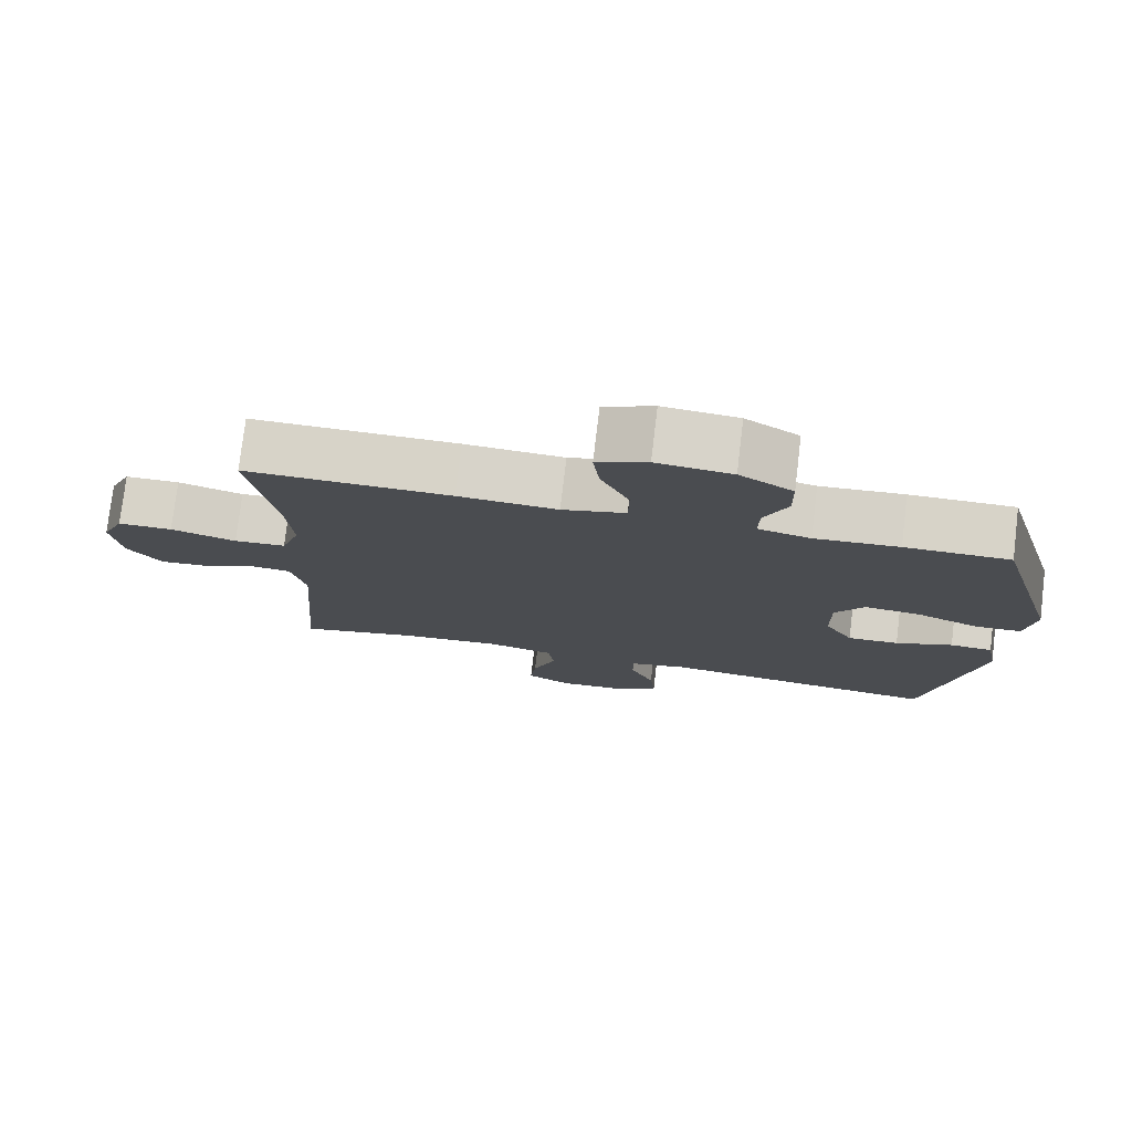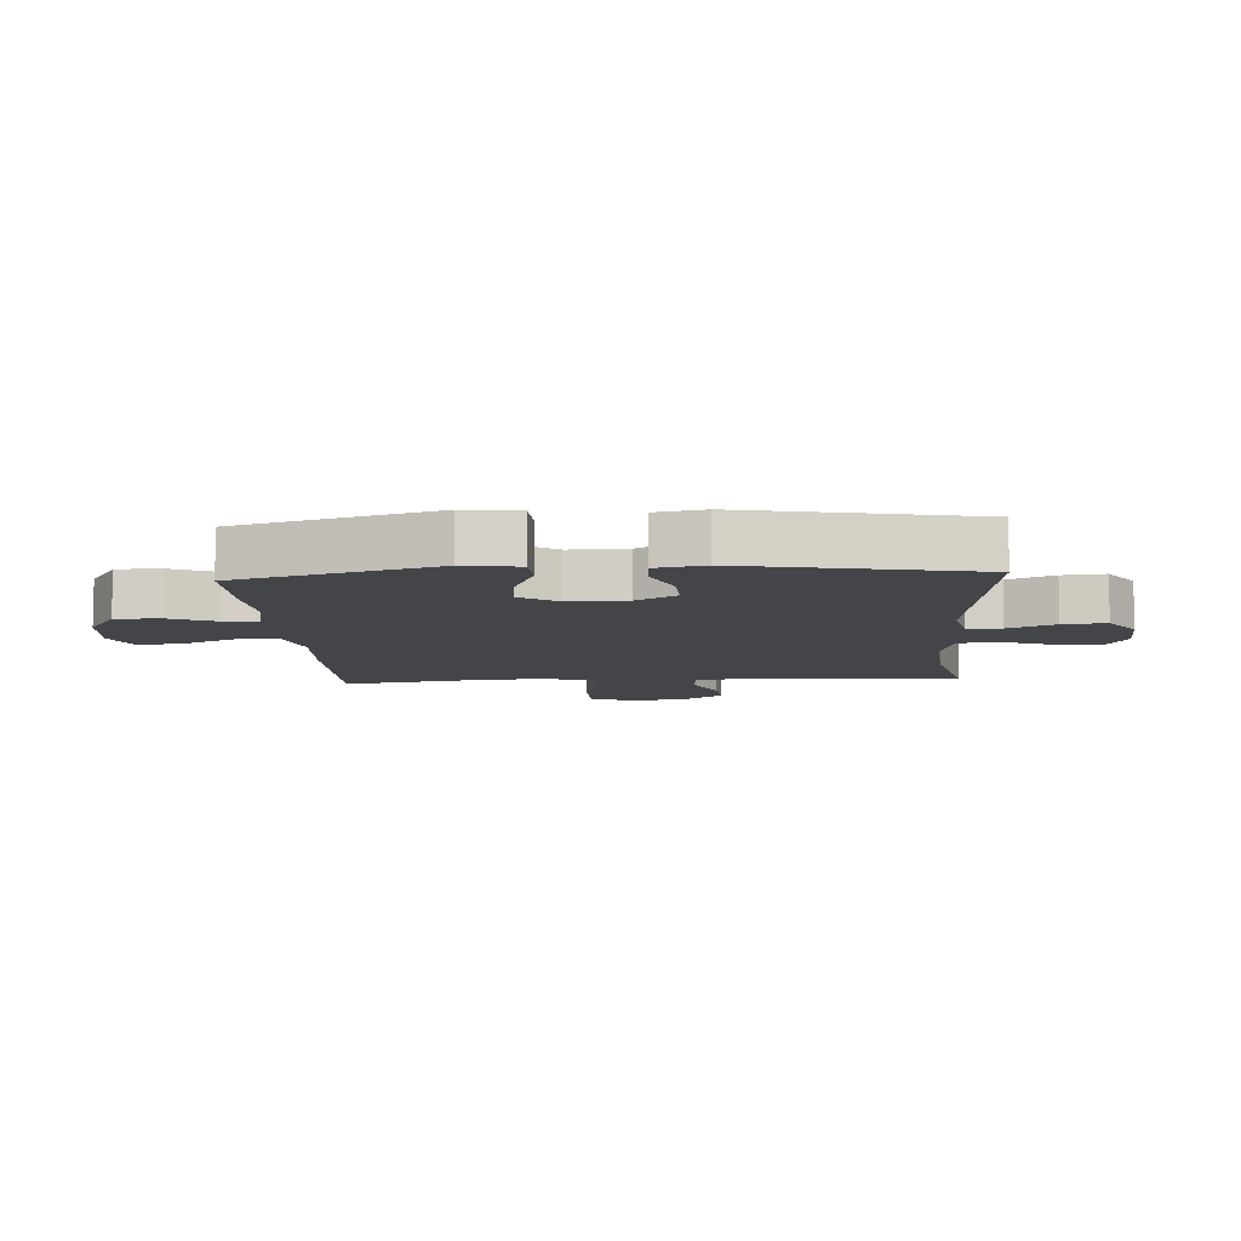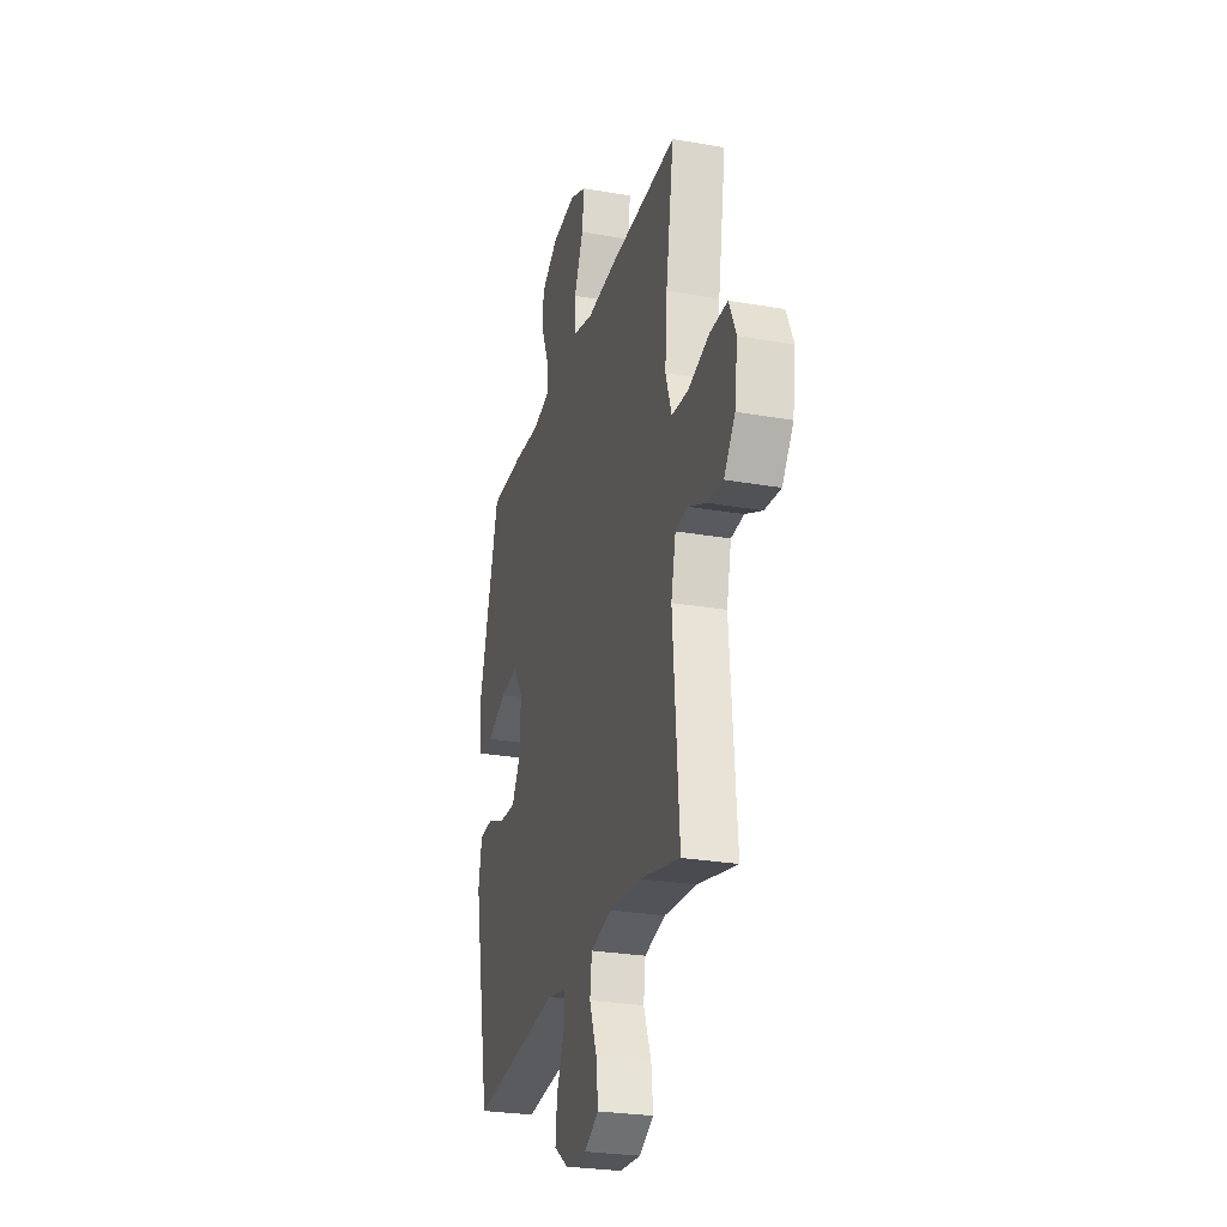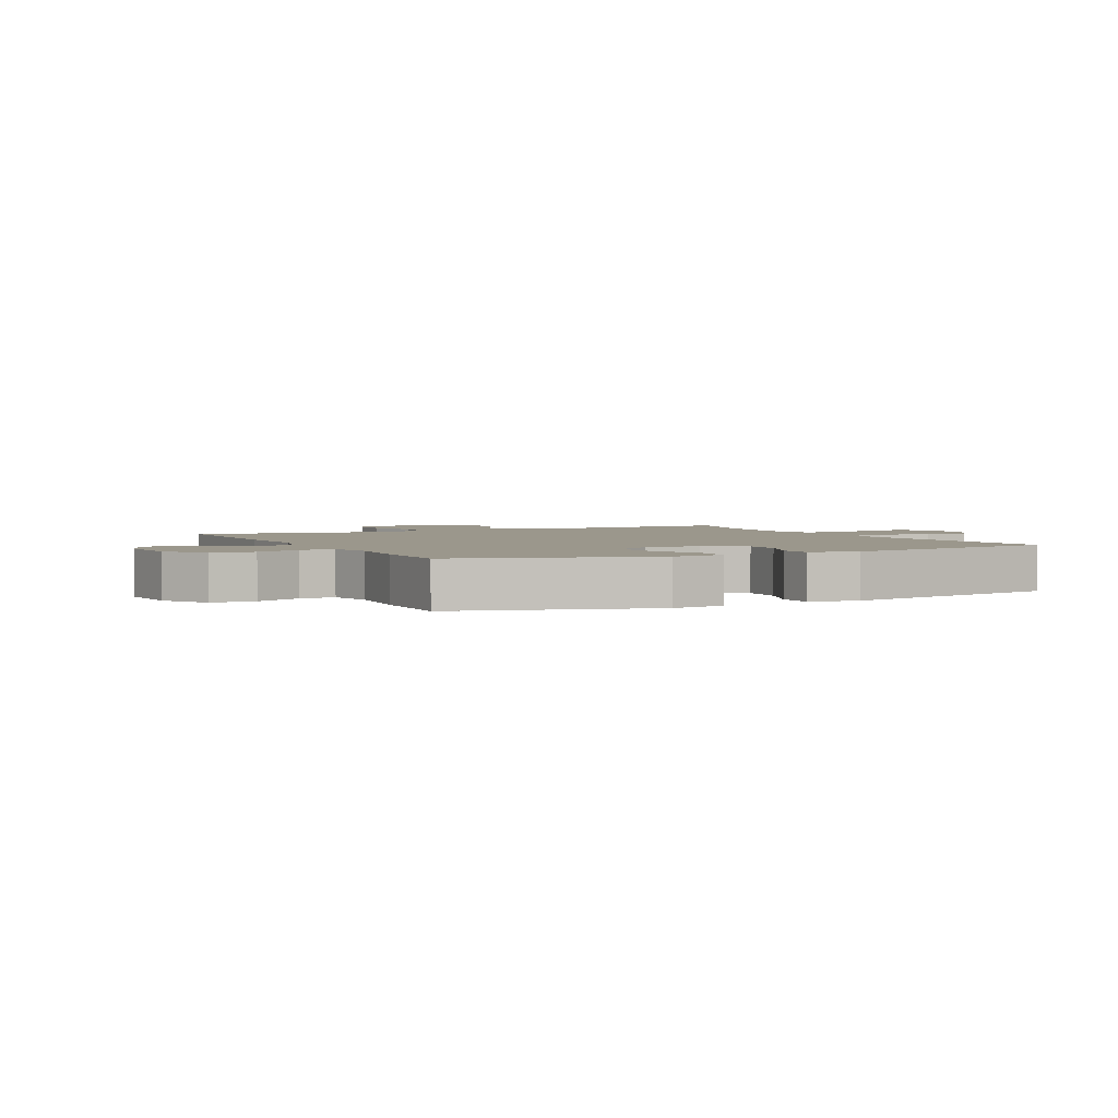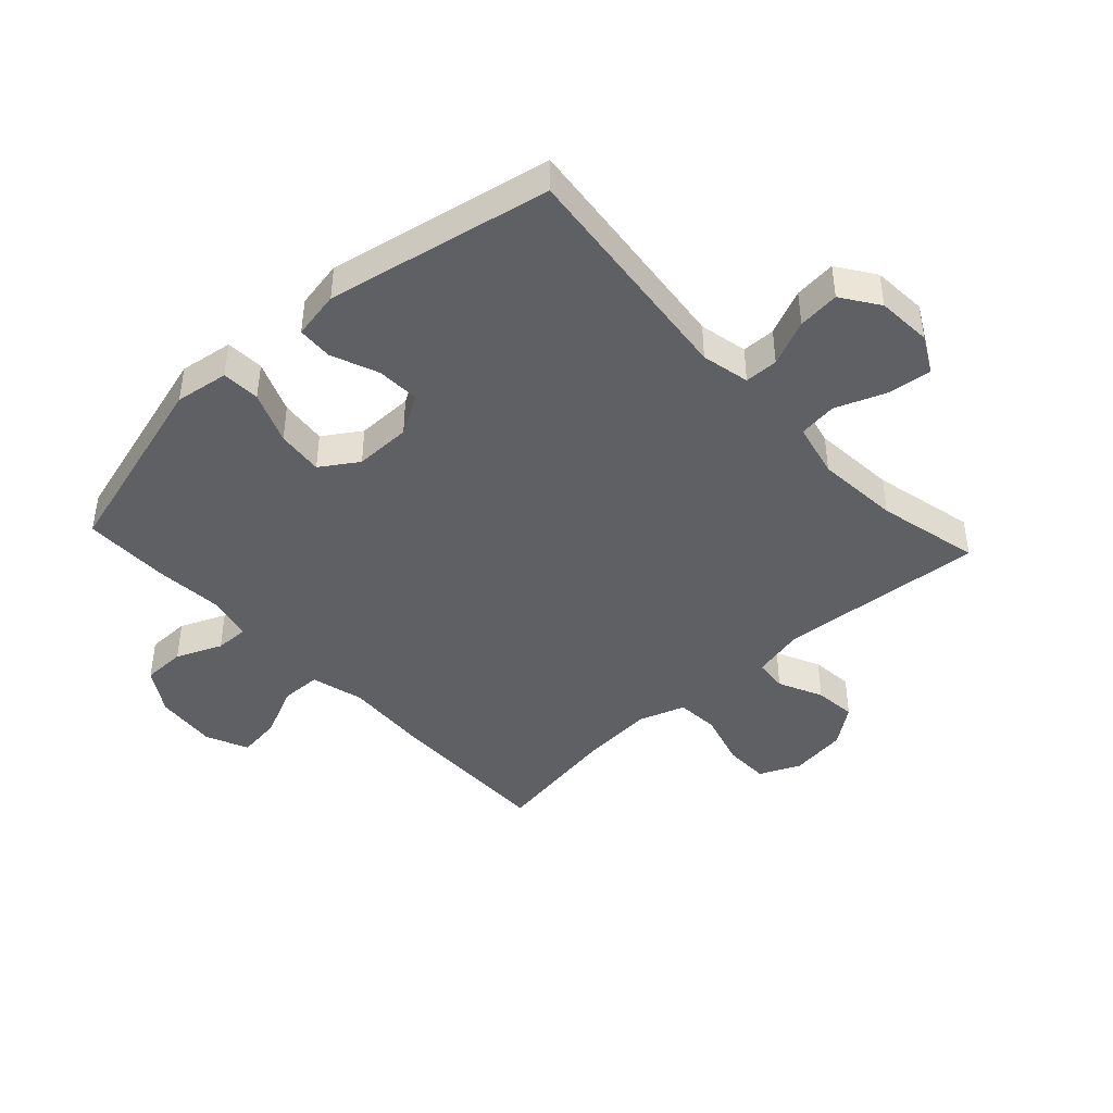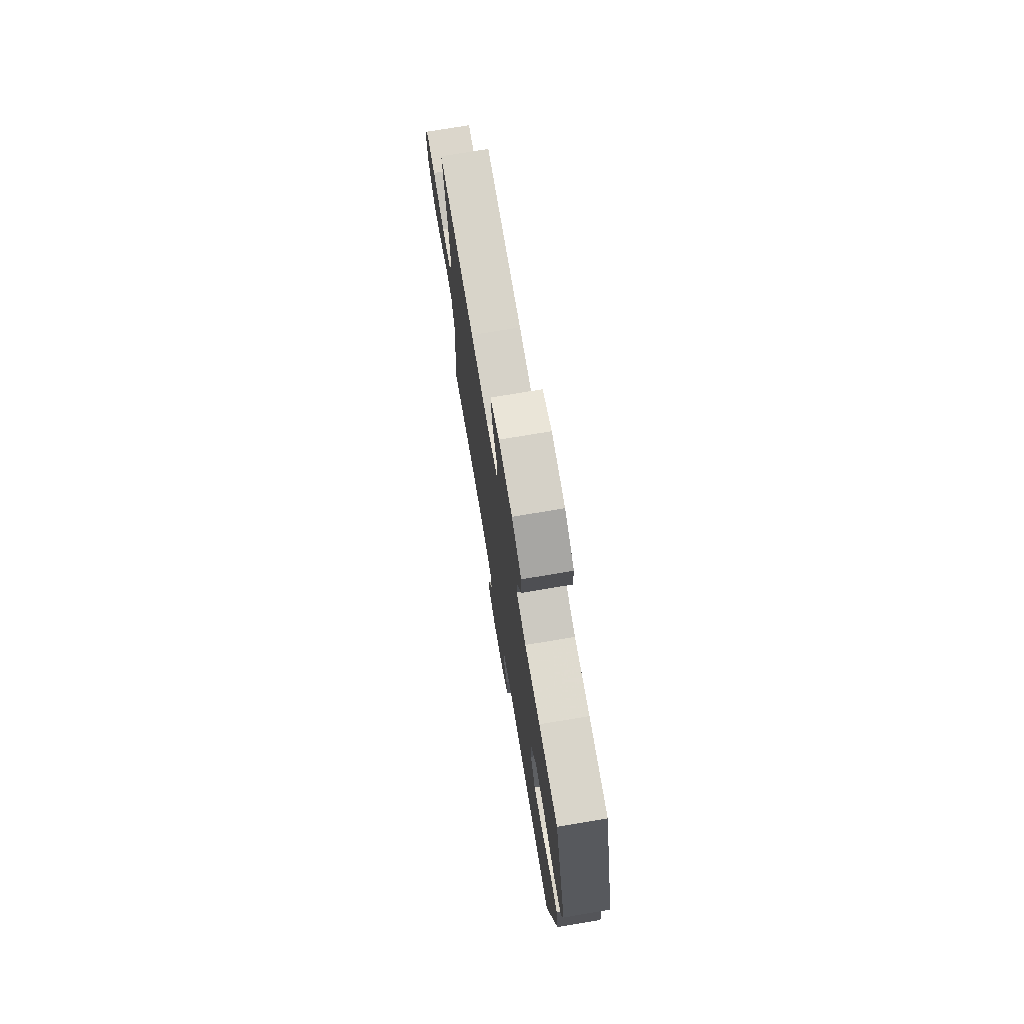
<metadata>
{"format":"obj","ext":"obj","renderer":"f3d","projection":"perspective","resolution":1024,"background":"white","views":[{"elev":76.9,"azim":6.8,"up":"+Z"},{"elev":-8.9,"azim":93.7,"up":"+Y"},{"elev":-26.9,"azim":-105.2,"up":"+Z"},{"elev":2.7,"azim":63.6,"up":"+Y"},{"elev":-43.4,"azim":132.7,"up":"+Y"},{"elev":74.4,"azim":80.5,"up":"+Z"}]}
</metadata>
<code>
v 0.5 0.07 -0.5
v 0.116 0.07 -0.458
v 0.037 0.07 -0.475
v 0.036 0.07 -0.53
v 0.069 0.07 -0.605
v 0.076 0.07 -0.674
v 0.015 0.07 -0.716
v -0.075 0.07 -0.722
v -0.136 0.07 -0.689
v -0.128 0.07 -0.618
v -0.096 0.07 -0.534
v -0.104 0.07 -0.471
v -0.194 0.07 -0.45
v -0.331 0.07 -0.461
v -0.5 0.07 -0.5
v -0.473 0.07 -0.161
v -0.493 0.07 -0.074
v -0.547 0.07 -0.069
v -0.62 0.07 -0.103
v -0.689 0.07 -0.11
v -0.736 0.07 -0.047
v -0.749 0.07 0.047
v -0.719 0.07 0.114
v -0.644 0.07 0.115
v -0.554 0.07 0.089
v -0.483 0.07 0.094
v -0.457 0.07 0.171
v -0.466 0.07 0.288
v -0.5 0.07 0.5
v -0.219 0.07 0.497
v -0.083 0.07 0.489
v 0.004 0.07 0.512
v 0.005 0.07 0.578
v -0.034 0.07 0.664
v -0.043 0.07 0.735
v 0.026 0.07 0.766
v 0.129 0.07 0.756
v 0.202 0.07 0.71
v 0.203 0.07 0.639
v 0.171 0.07 0.564
v 0.17 0.07 0.508
v 0.242 0.07 0.491
v 0.357 0.07 0.5
v 0.5 0.07 0.5
v 0.59 0.07 0.183
v 0.577 0.07 0.095
v 0.514 0.07 0.092
v 0.428 0.07 0.127
v 0.351 0.07 0.135
v 0.311 0.07 0.074
v 0.312 0.07 -0.019
v 0.351 0.07 -0.084
v 0.421 0.07 -0.081
v 0.499 0.07 -0.05
v 0.557 0.07 -0.053
v 0.572 0.07 -0.132
v 0.5 0 -0.5
v 0.116 0 -0.458
v 0.037 0 -0.475
v 0.036 0 -0.53
v 0.069 0 -0.605
v 0.076 0 -0.674
v 0.015 0 -0.716
v -0.075 0 -0.722
v -0.136 0 -0.689
v -0.128 0 -0.618
v -0.096 0 -0.534
v -0.104 0 -0.471
v -0.194 0 -0.45
v -0.331 0 -0.461
v -0.5 0 -0.5
v -0.473 0 -0.161
v -0.493 0 -0.074
v -0.547 0 -0.069
v -0.62 0 -0.103
v -0.689 0 -0.11
v -0.736 0 -0.047
v -0.749 0 0.047
v -0.719 0 0.114
v -0.644 0 0.115
v -0.554 0 0.089
v -0.483 0 0.094
v -0.457 0 0.171
v -0.466 0 0.288
v -0.5 0 0.5
v -0.219 0 0.497
v -0.083 0 0.489
v 0.004 0 0.512
v 0.005 0 0.578
v -0.034 0 0.664
v -0.043 0 0.735
v 0.026 0 0.766
v 0.129 0 0.756
v 0.202 0 0.71
v 0.203 0 0.639
v 0.171 0 0.564
v 0.17 0 0.508
v 0.242 0 0.491
v 0.357 0 0.5
v 0.5 0 0.5
v 0.59 0 0.183
v 0.577 0 0.095
v 0.514 0 0.092
v 0.428 0 0.127
v 0.351 0 0.135
v 0.311 0 0.074
v 0.312 0 -0.019
v 0.351 0 -0.084
v 0.421 0 -0.081
v 0.499 0 -0.05
v 0.557 0 -0.053
v 0.572 0 -0.132
f 53 54 55 56
f 52 53 56 1
f 51 52 1 2
f 50 51 2 3
f 45 46 47 48
f 45 48 49
f 42 43 44 45
f 41 42 45 49
f 37 38 39 40
f 37 40 41
f 36 37 41
f 33 34 35 36
f 32 33 36 41
f 31 32 41 49
f 28 29 30 31
f 27 28 31 49
f 22 23 24 25
f 22 25 26
f 21 22 26
f 18 19 20 21
f 17 18 21 26
f 16 17 26 27
f 14 15 16
f 13 14 16 27
f 8 9 10 11
f 6 7 8 11
f 4 5 6 11
f 3 4 11 12
f 50 3 12 13
f 13 27 49 50
f 112 111 110 109
f 57 112 109 108
f 58 57 108 107
f 59 58 107 106
f 104 103 102 101
f 105 104 101
f 101 100 99 98
f 105 101 98 97
f 96 95 94 93
f 97 96 93
f 97 93 92
f 92 91 90 89
f 97 92 89 88
f 105 97 88 87
f 87 86 85 84
f 105 87 84 83
f 81 80 79 78
f 82 81 78
f 82 78 77
f 77 76 75 74
f 82 77 74 73
f 83 82 73 72
f 72 71 70
f 83 72 70 69
f 67 66 65 64
f 67 64 63 62
f 67 62 61 60
f 68 67 60 59
f 69 68 59 106
f 106 105 83 69
f 1 57 58 2
f 2 58 59 3
f 3 59 60 4
f 4 60 61 5
f 5 61 62 6
f 6 62 63 7
f 7 63 64 8
f 8 64 65 9
f 9 65 66 10
f 10 66 67 11
f 11 67 68 12
f 12 68 69 13
f 13 69 70 14
f 14 70 71 15
f 15 71 72 16
f 16 72 73 17
f 17 73 74 18
f 18 74 75 19
f 19 75 76 20
f 20 76 77 21
f 21 77 78 22
f 22 78 79 23
f 23 79 80 24
f 24 80 81 25
f 25 81 82 26
f 26 82 83 27
f 27 83 84 28
f 28 84 85 29
f 29 85 86 30
f 30 86 87 31
f 31 87 88 32
f 32 88 89 33
f 33 89 90 34
f 34 90 91 35
f 35 91 92 36
f 36 92 93 37
f 37 93 94 38
f 38 94 95 39
f 39 95 96 40
f 40 96 97 41
f 41 97 98 42
f 42 98 99 43
f 43 99 100 44
f 44 100 101 45
f 45 101 102 46
f 46 102 103 47
f 47 103 104 48
f 48 104 105 49
f 49 105 106 50
f 50 106 107 51
f 51 107 108 52
f 52 108 109 53
f 53 109 110 54
f 54 110 111 55
f 55 111 112 56
f 56 112 57 1

</code>
